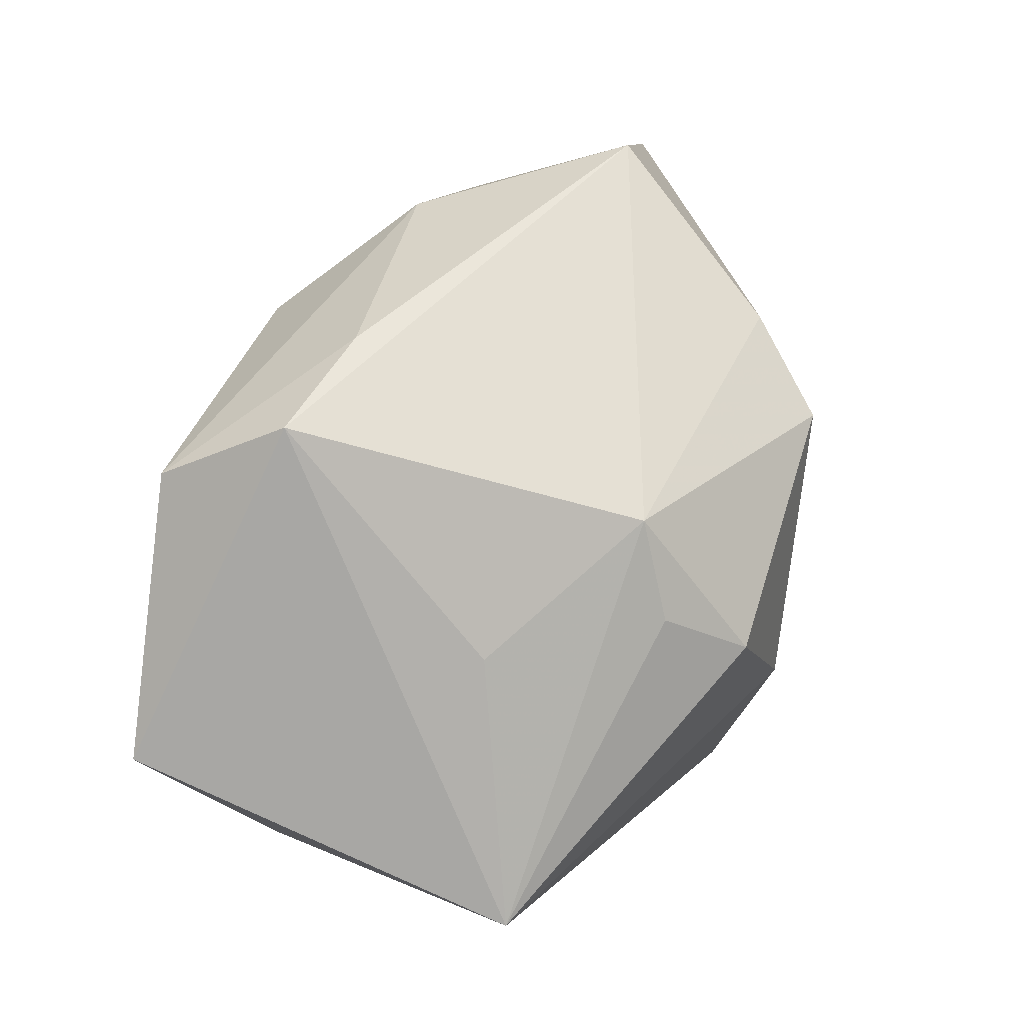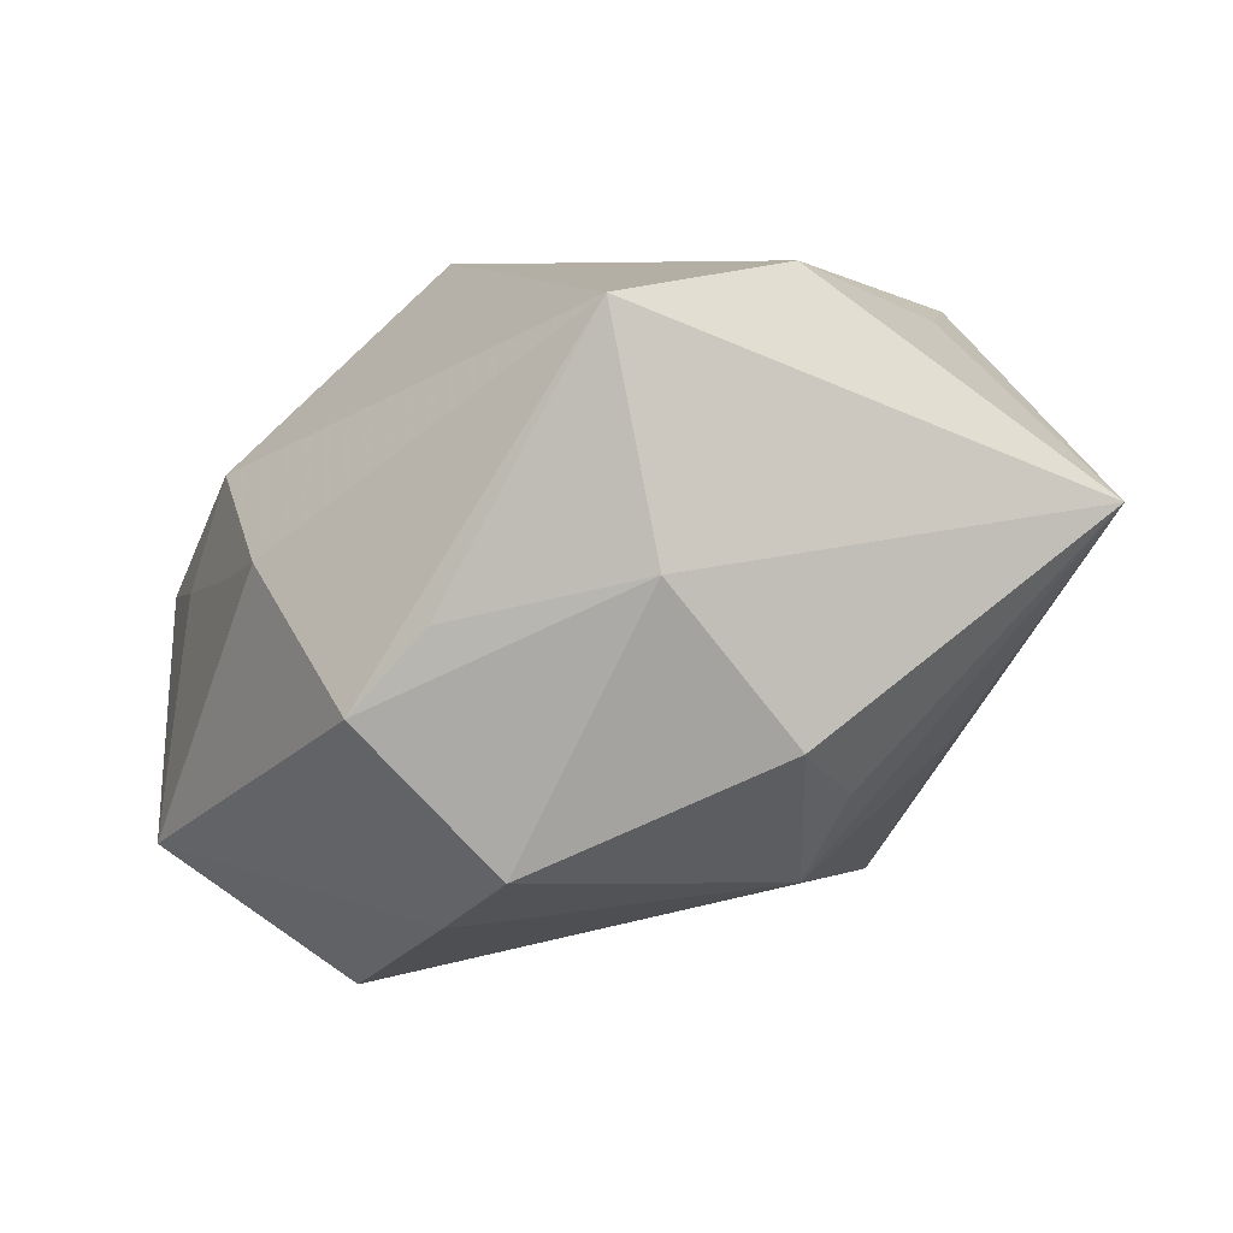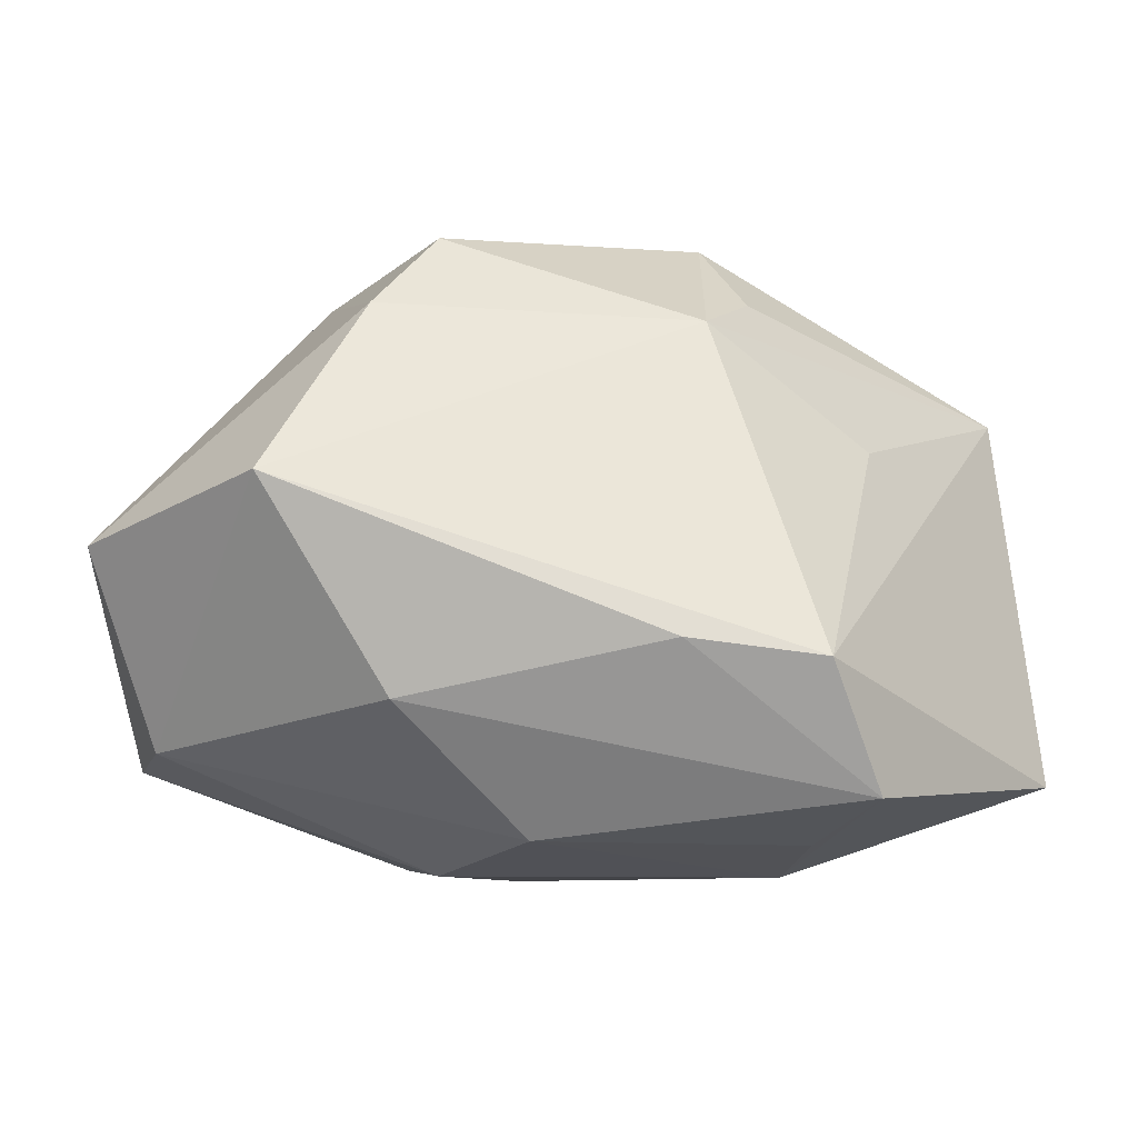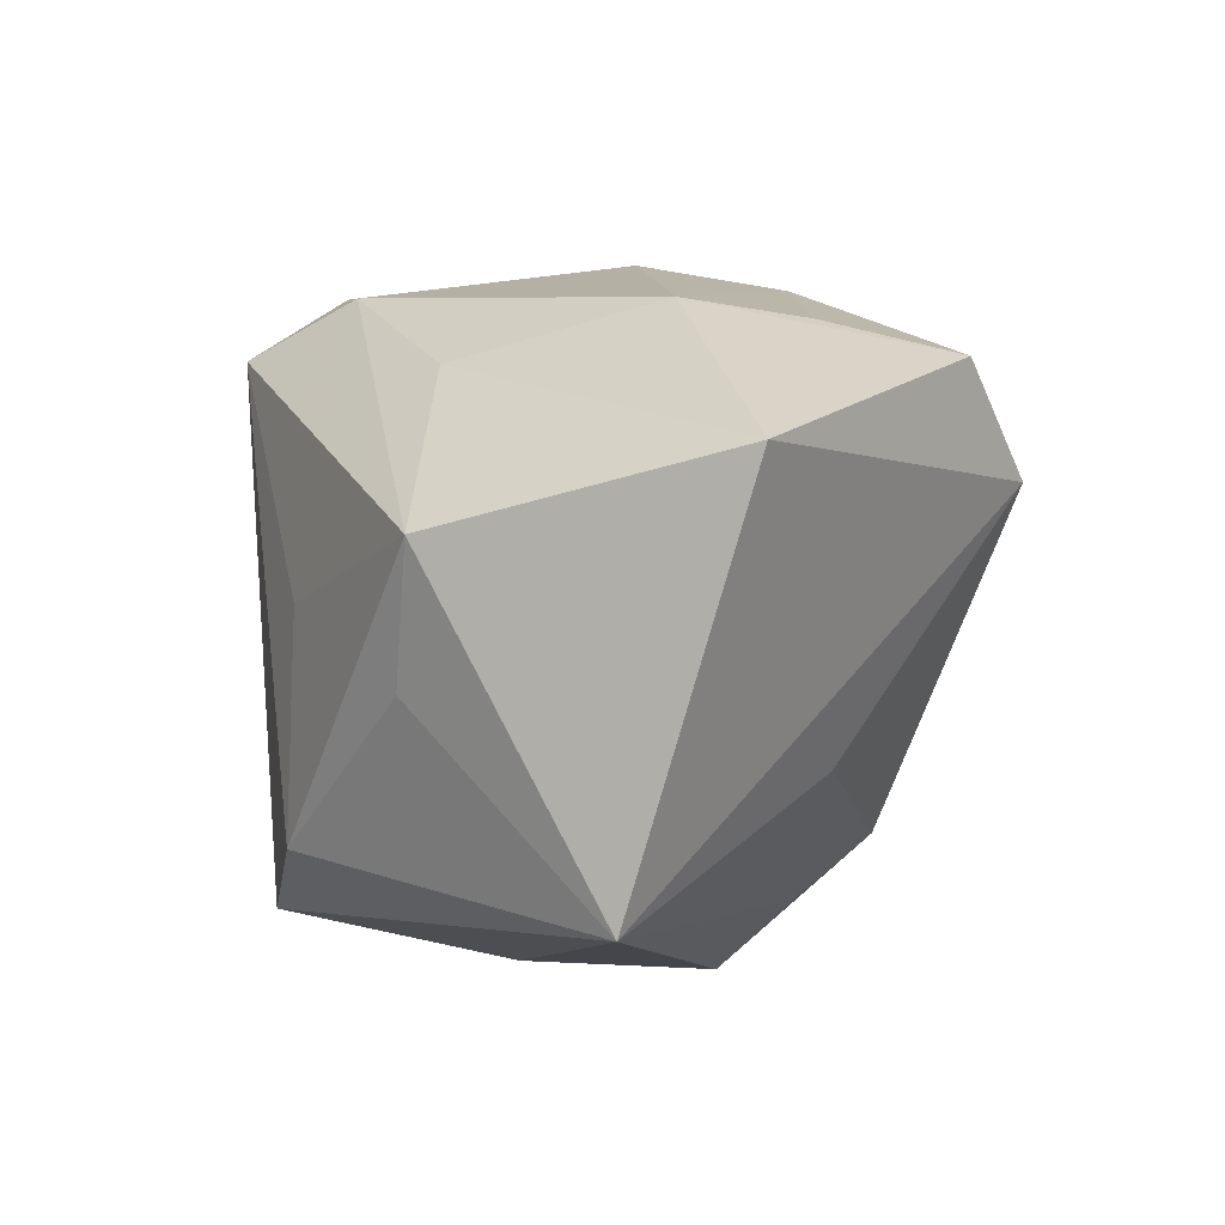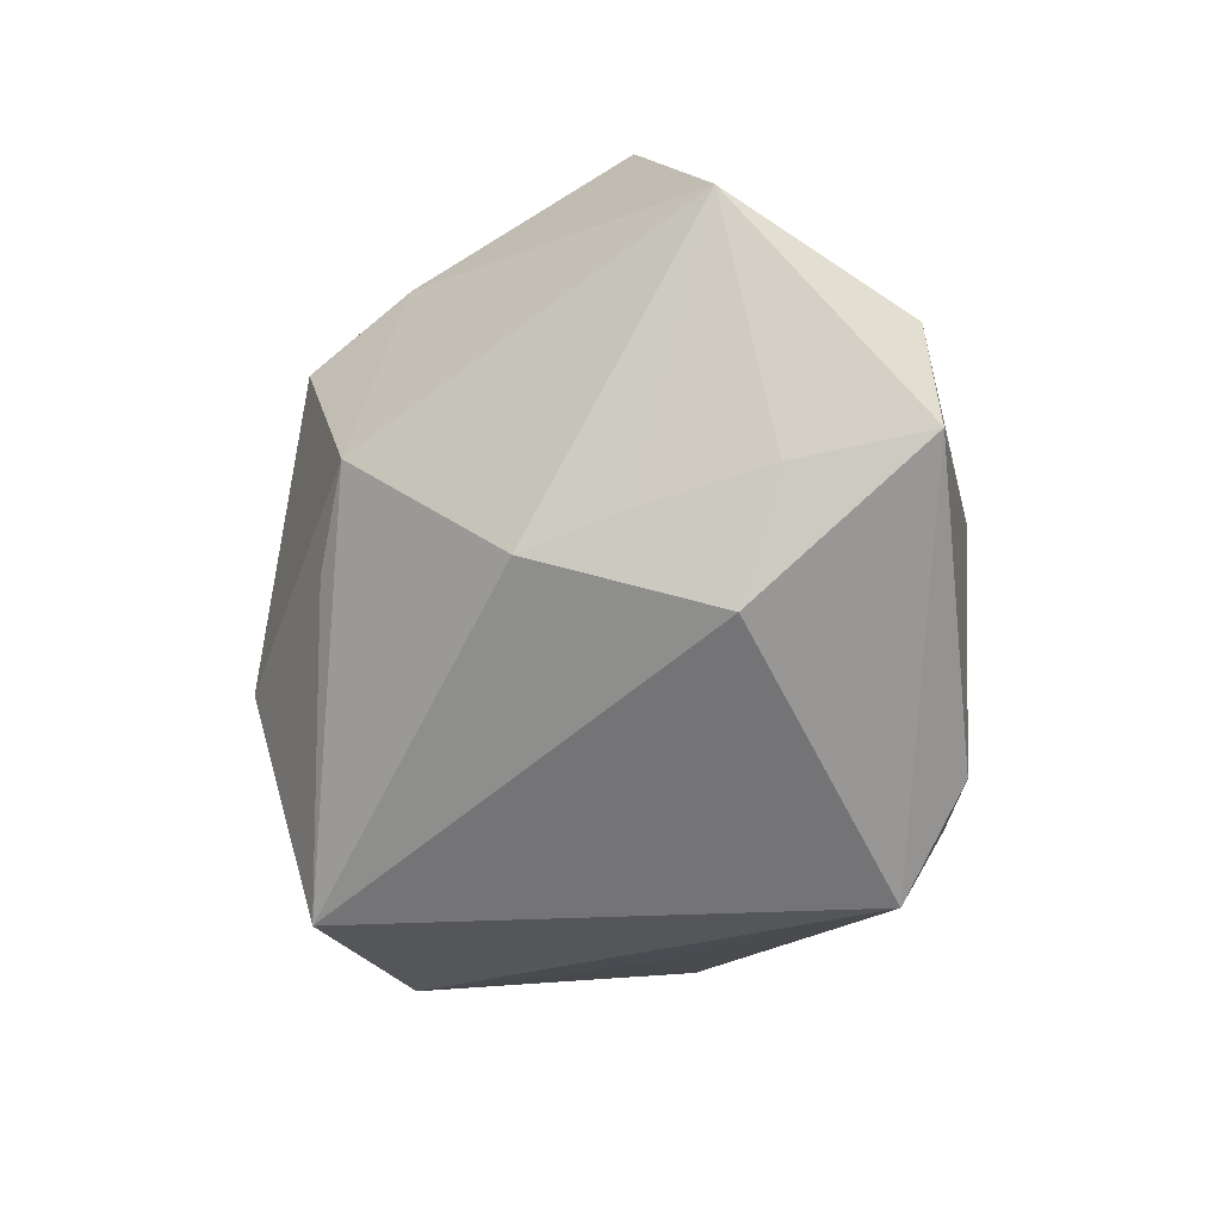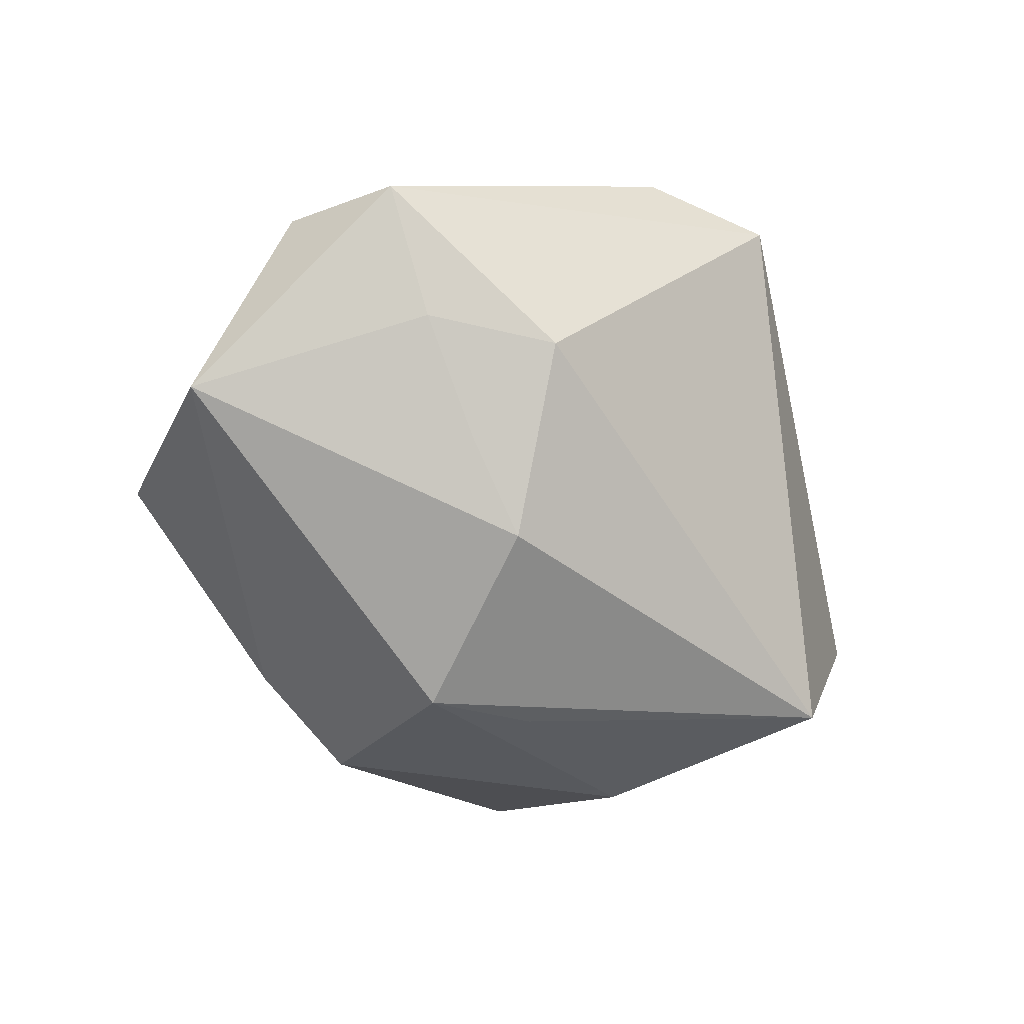
<metadata>
{"format":"obj","ext":"obj","renderer":"f3d","projection":"perspective","resolution":1024,"background":"white","views":[{"elev":50.1,"azim":108.3,"up":"+Y"},{"elev":-78.0,"azim":5.8,"up":"+Z"},{"elev":78.1,"azim":-3.5,"up":"+Y"},{"elev":15.1,"azim":78.7,"up":"+Z"},{"elev":-26.0,"azim":-102.6,"up":"+Y"},{"elev":-21.0,"azim":-71.0,"up":"+Z"}]}
</metadata>
<code>
v 0.00738 0.03037 0.01048
v -0.01643 0.02539 0.01328
v -0.007575 -0.0198 0.02489
v 0.009964 -0.02723 0.003289
v 0.01932 0.02989 0.01271
v 0.04052 0.003417 0.0214
v 0.04052 -0.007202 -0.01491
v 0.03035 -0.02068 0.0134
v 0.01281 0.006908 -0.02957
v 0.01814 0.01279 0.02611
v -0.01416 0.005511 0.02613
v -0.01819 -0.01957 0.02323
v 0.01636 0.01253 -0.02237
v -0.0381 0.009243 0.01429
v -0.04235 0.01643 -0.003039
v -0.01077 0.01477 -0.02962
v -0.03298 -0.006696 -0.007382
v -0.02902 -0.009499 -0.01555
v -0.03287 -0.01434 0.000691
v 0.01617 0.002276 0.02782
v 0.0231 0.02388 0.02365
v -0.01683 0.02028 -0.02224
v -0.01303 -0.02888 0.01891
v -0.005815 0.01723 0.0247
v -0.0145 -0.005557 -0.02819
v -0.04109 -0.001671 0.01439
v 0.02603 0.01279 -0.008046
v -0.02172 0.001135 -0.02777
v 0.003345 -0.008292 -0.03141
v -0.03763 -0.004041 0.002897
v 0.01196 0.02047 -0.01869
v 0.0114 -0.01541 0.02235
v 0.001346 -0.02888 -0.02577
v 0.01631 -0.02888 -0.01501
v 0.02815 -0.0213 0.0007473
v -0.02633 0.03003 -0.005498
f 9 16 31
f 19 33 23
f 5 31 36
f 4 8 23
f 8 4 34
f 23 33 34
f 34 4 23
f 29 16 9
f 36 31 22
f 22 31 16
f 31 5 27
f 33 19 18
f 18 19 30
f 1 5 36
f 11 20 24
f 32 8 6
f 6 20 32
f 5 1 21
f 6 5 21
f 21 20 6
f 36 22 15
f 2 1 36
f 24 21 2
f 2 21 1
f 6 8 7
f 7 5 6
f 7 27 5
f 7 29 9
f 31 27 7
f 7 34 33
f 33 29 7
f 25 29 33
f 20 11 3
f 3 32 20
f 23 8 3
f 8 32 3
f 14 11 24
f 24 2 14
f 36 15 14
f 14 2 36
f 24 20 10
f 10 21 24
f 20 21 10
f 17 18 30
f 30 15 17
f 17 15 18
f 8 34 35
f 35 7 8
f 34 7 35
f 9 31 13
f 13 7 9
f 31 7 13
f 18 15 28
f 33 18 28
f 28 25 33
f 28 22 16
f 28 15 22
f 16 29 28
f 29 25 28
f 26 19 23
f 30 19 26
f 26 15 30
f 26 14 15
f 11 14 26
f 23 3 12
f 12 26 23
f 12 3 11
f 11 26 12

</code>
